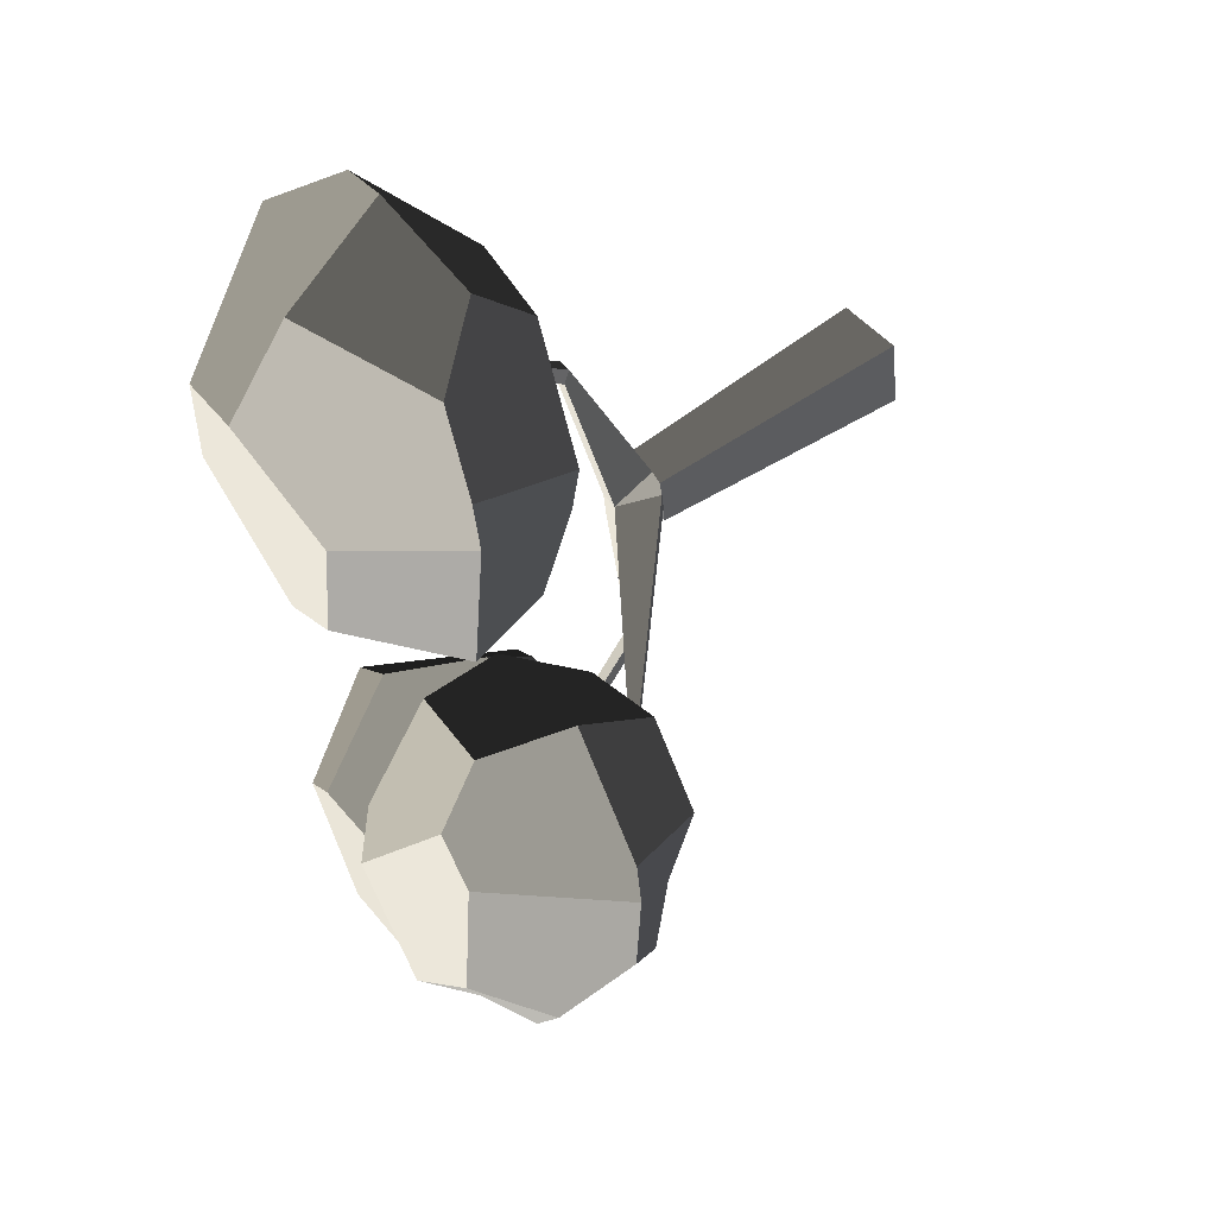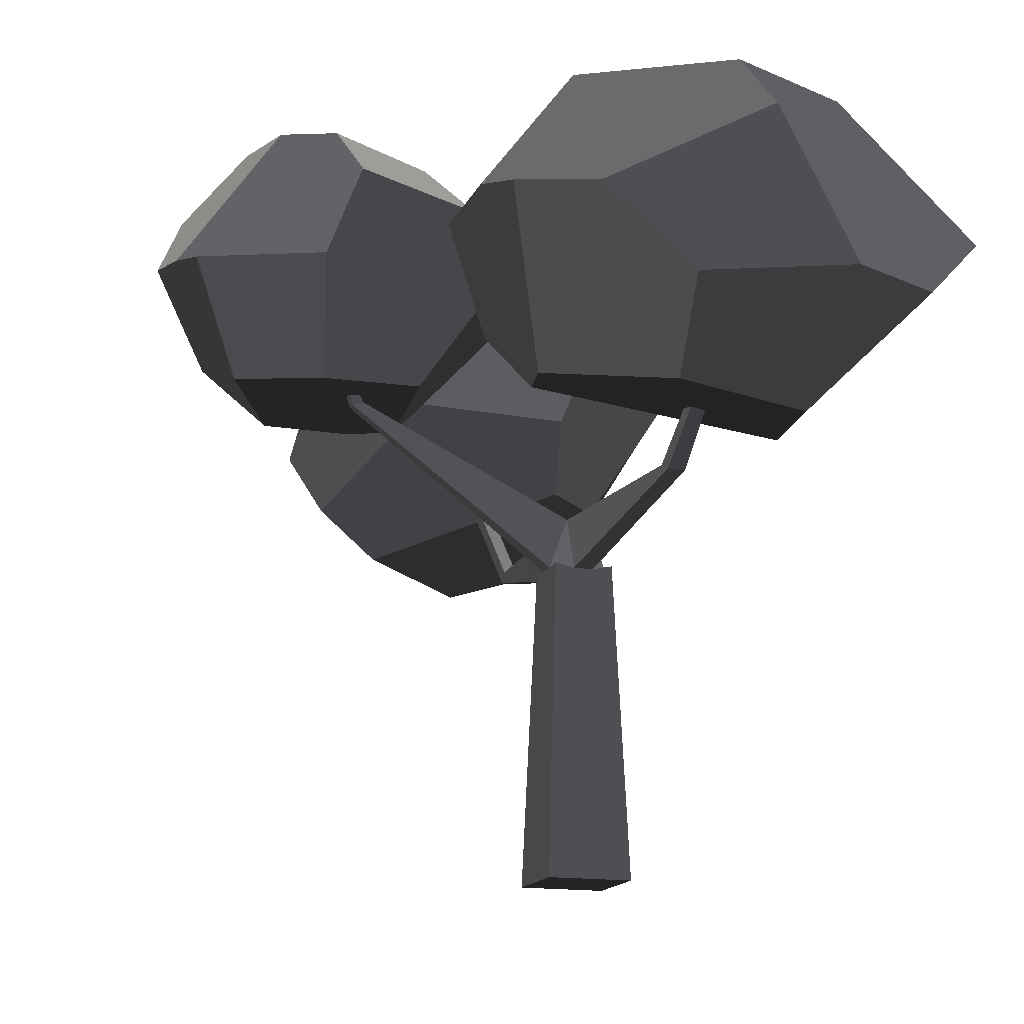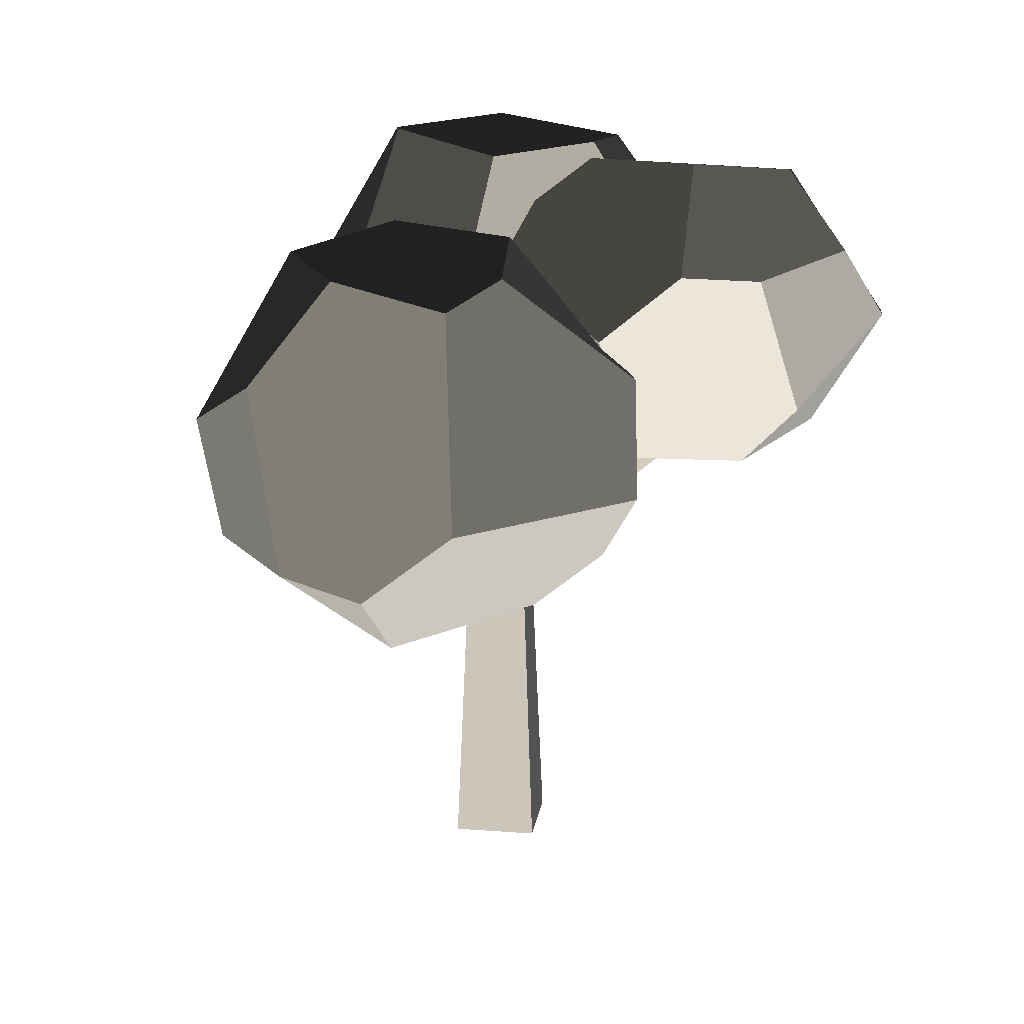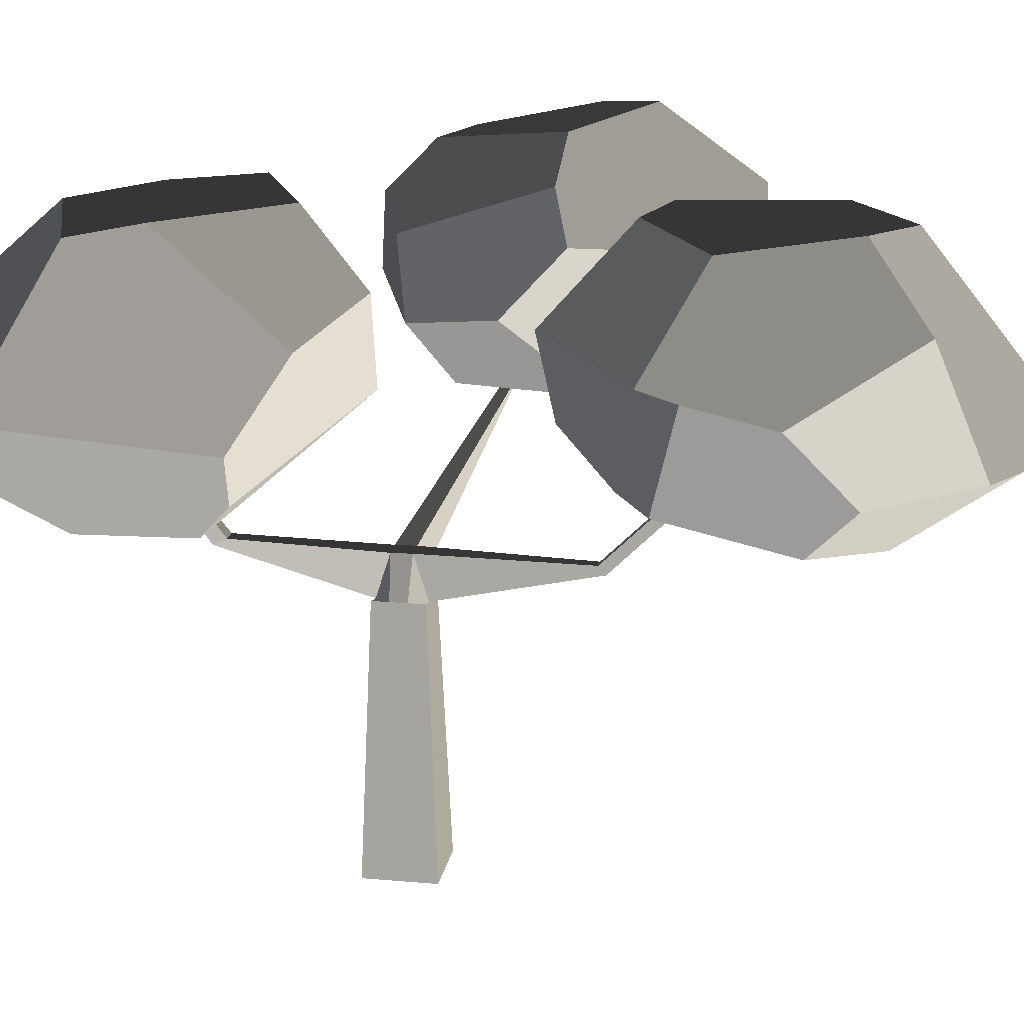
<metadata>
{"format":"obj","ext":"obj","renderer":"f3d","projection":"perspective","resolution":1024,"background":"white","views":[{"elev":56.8,"azim":54.0,"up":"+Y"},{"elev":-14.8,"azim":171.9,"up":"+Z"},{"elev":18.9,"azim":18.6,"up":"+Z"},{"elev":18.7,"azim":-70.2,"up":"+Z"}]}
</metadata>
<code>
v -17.88 30.27 35.45
v 14.07 50.91 30.66
v 4.328 63.84 14.46
v -56.42 63.42 3.645
v -65.62 50.36 16.47
v -94.7 107.9 39.9
v -74.79 47.03 32.15
v -65.62 50.36 16.47
v -56.42 63.42 3.645
v -54.37 101 -0.3278
v -79.29 122.1 22.69
v 4.328 63.84 14.46
v 14.07 50.91 30.66
v 23.9 56.94 57.83
v 21.42 98.35 52.6
v 5.267 81.06 12.64
v 15.08 108.2 50.34
v 4.328 63.84 14.46
v 5.267 81.06 12.64
v -23.48 106.8 4.531
v -56.42 63.42 3.645
v -54.37 101 -0.3278
v -21.65 30.19 61.93
v -57.31 35.99 54.88
v -58.68 73.65 84.54
v -21.81 49.16 83.77
v 0.9138 67.99 85.66
v -0.8413 97.28 81.97
v 21.42 98.35 52.6
v 23.9 56.94 57.83
v -58.68 73.65 84.54
v -57.31 35.99 54.88
v -74.79 47.03 32.15
v -94.7 107.9 39.9
v -66.35 92.84 80.95
v -23.48 106.8 4.531
v 5.267 81.06 12.64
v 15.08 108.2 50.34
v -23.76 128.3 23.08
v -3.093 124.4 45.21
v -94.7 107.9 39.9
v -79.29 122.1 22.69
v -60.05 132 24.98
v -42.35 130 63.65
v -66.35 92.84 80.95
v -42.35 130 63.65
v -39.15 106.9 84.19
v -66.35 92.84 80.95
v -23.76 128.3 23.08
v -3.093 124.4 45.21
v -42.35 130 63.65
v -60.05 132 24.98
v -0.8413 97.28 81.97
v 0.9138 67.99 85.66
v -21.81 49.16 83.77
v -39.15 106.9 84.19
v -58.68 73.65 84.54
v -66.35 92.84 80.95
v -17.88 30.27 35.45
v -65.62 50.36 16.47
v -74.79 47.03 32.15
v -57.31 35.99 54.88
v -21.65 30.19 61.93
v -54.37 101 -0.3278
v -23.48 106.8 4.531
v -23.76 128.3 23.08
v -60.05 132 24.98
v -79.29 122.1 22.69
v 15.08 108.2 50.34
v 21.42 98.35 52.6
v -0.8413 97.28 81.97
v -3.093 124.4 45.21
v -39.15 106.9 84.19
v -42.35 130 63.65
v -17.88 30.27 35.45
v -21.65 30.19 61.93
v -21.81 49.16 83.77
v 14.07 50.91 30.66
v 23.9 56.94 57.83
v 0.9138 67.99 85.66
v -3.593 38.16 -100.9
v -6.134 34.54 -21.74
v -10.96 33.45 -22.79
v -15.83 32.59 -22.79
v -20.74 31.96 -21.74
v -24.37 34.5 -100.9
v -9.892 29.4 -9.379
v -10.96 33.45 -22.79
v -6.134 34.54 -21.74
v -9.892 29.4 -9.379
v -6.134 34.54 -21.74
v -5.35 29.66 -22.01
v -8.474 19.34 -22.86
v -8.832 23.44 -9.293
v -4.492 24.79 -22.01
v -8.474 19.34 -22.86
v -4.492 24.79 -22.01
v -3.559 19.93 -21.74
v -4.492 24.79 -22.01
v 44.25 14.78 22.17
v 43.78 17.49 22.17
v -5.35 29.66 -22.01
v -18.16 17.36 -21.74
v -13.34 18.48 -22.86
v -20.7 13.73 -100.9
v -8.474 19.34 -22.86
v -3.559 19.93 -21.74
v 0.06954 17.39 -100.9
v -3.593 38.16 -100.9
v 0.06954 17.39 -100.9
v -3.559 19.93 -21.74
v -4.492 24.79 -22.01
v -5.35 29.66 -22.01
v -6.134 34.54 -21.74
v -19.02 22.23 -21.74
v -19.88 27.09 -21.74
v -15.37 28.43 -9.672
v -14.32 22.47 -9.586
v -14.32 22.47 -9.586
v -15.37 28.43 -9.672
v -9.892 29.4 -9.379
v -8.832 23.44 -9.293
v -4.741 -25.55 -10.35
v -1.495 -24.98 -10.35
v -18.16 17.36 -21.74
v -19.02 22.23 -21.74
v -14.32 22.47 -9.586
v -18.16 17.36 -21.74
v -14.32 22.47 -9.586
v -13.34 18.48 -22.86
v -14.32 22.47 -9.586
v -4.741 -25.55 -10.35
v -4.369 -27.66 -12.85
v -13.34 18.48 -22.86
v 1.787 -62.57 22.67
v 1.292 -59.76 24.32
v -19.88 27.09 -21.74
v -20.74 31.96 -21.74
v -15.83 32.59 -22.79
v -19.88 27.09 -21.74
v -15.83 32.59 -22.79
v -15.37 28.43 -9.672
v -15.83 32.59 -22.79
v -31.62 72.02 -7.298
v -30.93 68.11 -5.318
v -15.37 28.43 -9.672
v -3.593 38.16 -100.9
v -24.37 34.5 -100.9
v -20.7 13.73 -100.9
v 0.06954 17.39 -100.9
v -1.124 -27.09 -12.85
v 5.033 -62 22.67
v 4.538 -59.19 24.32
v -1.495 -24.98 -10.35
v -8.474 19.34 -22.86
v -8.832 23.44 -9.293
v -13.34 18.48 -22.86
v -4.369 -27.66 -12.85
v -1.124 -27.09 -12.85
v -8.474 19.34 -22.86
v 1.787 -62.57 22.67
v 1.292 -59.76 24.32
v 4.538 -59.19 24.32
v 5.033 -62 22.67
v -1.495 -24.98 -10.35
v 4.538 -59.19 24.32
v 1.292 -59.76 24.32
v -4.741 -25.55 -10.35
v -4.369 -27.66 -12.85
v 1.787 -62.57 22.67
v 5.033 -62 22.67
v -1.124 -27.09 -12.85
v -27.25 72.79 -7.298
v -38.65 93.16 28.02
v -41.44 92.67 28.02
v -31.62 72.02 -7.298
v -15.37 28.43 -9.672
v -30.93 68.11 -5.318
v -26.56 68.88 -5.318
v -9.892 29.4 -9.379
v -10.96 33.45 -22.79
v -27.25 72.79 -7.298
v -31.62 72.02 -7.298
v -15.83 32.59 -22.79
v -9.892 29.4 -9.379
v -26.56 68.88 -5.318
v -27.25 72.79 -7.298
v -10.96 33.45 -22.79
v -41.03 90.32 29.56
v -41.44 92.67 28.02
v -38.65 93.16 28.02
v -38.24 90.82 29.56
v -26.56 68.88 -5.318
v -38.24 90.82 29.56
v -38.65 93.16 28.02
v -27.25 72.79 -7.298
v -30.93 68.11 -5.318
v -41.03 90.32 29.56
v -38.24 90.82 29.56
v -26.56 68.88 -5.318
v -31.62 72.02 -7.298
v -41.44 92.67 28.02
v -41.03 90.32 29.56
v -30.93 68.11 -5.318
v 43.78 17.49 22.17
v 50.23 18.21 40.49
v 48.4 17.97 41.16
v 41.19 17.16 23.23
v -5.35 29.66 -22.01
v 43.78 17.49 22.17
v 41.19 17.16 23.23
v -9.892 29.4 -9.379
v -9.892 29.4 -9.379
v 41.19 17.16 23.23
v 41.73 14.19 23.27
v -8.832 23.44 -9.293
v -8.832 23.44 -9.293
v 41.73 14.19 23.27
v 44.25 14.78 22.17
v -4.492 24.79 -22.01
v 48.77 15.89 41.19
v 48.4 17.97 41.16
v 50.23 18.21 40.49
v 50.57 16.31 40.49
v 44.25 14.78 22.17
v 50.57 16.31 40.49
v 50.23 18.21 40.49
v 43.78 17.49 22.17
v 41.19 17.16 23.23
v 48.4 17.97 41.16
v 48.77 15.89 41.19
v 41.73 14.19 23.27
v 41.73 14.19 23.27
v 48.77 15.89 41.19
v 50.57 16.31 40.49
v 44.25 14.78 22.17
v -18.16 17.36 -21.74
v -20.7 13.73 -100.9
v -24.37 34.5 -100.9
v -19.02 22.23 -21.74
v -19.88 27.09 -21.74
v -20.74 31.96 -21.74
v 29.94 -72.4 3.645
v 45.39 -68.3 16.47
v 21.73 -22.23 35.45
v -16.86 -33.67 14.46
v -16.01 -17.5 30.66
v 30.65 -131.1 39.9
v 54.55 -71.65 32.15
v 45.39 -68.3 16.47
v 29.94 -72.4 3.645
v 9.744 -132 22.69
v 4.184 -99.9 -0.3278
v -52.14 -49.12 52.6
v -53.59 -60.71 50.34
v -28.65 -46.25 12.64
v -27.42 -15.8 57.83
v -16.86 -33.67 14.46
v -16.01 -17.5 30.66
v 4.184 -99.9 -0.3278
v 29.94 -72.4 3.645
v -16.86 -33.67 14.46
v -23.19 -84.47 4.531
v -28.65 -46.25 12.64
v -16.92 -39.04 85.66
v -34.4 -62.61 81.97
v -52.14 -49.12 52.6
v -27.42 -15.8 57.83
v 54.55 -71.65 32.15
v 30.65 -131.1 39.9
v 18.64 -101.3 80.95
v 25.1 -81.68 84.54
v 48.26 -51.96 54.88
v -50.14 -84.87 45.21
v -36.81 -101.1 23.08
v -23.19 -84.47 4.531
v -53.59 -60.71 50.34
v -28.65 -46.25 12.64
v 30.65 -131.1 39.9
v 9.744 -132 22.69
v -11.38 -127.3 24.98
v -23.67 -114.4 63.65
v 18.64 -101.3 80.95
v -11.24 -94.61 84.19
v -36.81 -101.1 23.08
v -50.14 -84.87 45.21
v -23.67 -114.4 63.65
v -11.38 -127.3 24.98
v 12.59 -39.22 83.77
v 25.1 -81.68 84.54
v 18.64 -101.3 80.95
v -11.24 -94.61 84.19
v -16.92 -39.04 85.66
v -34.4 -62.61 81.97
v 45.39 -68.3 16.47
v 54.55 -71.65 32.15
v 48.26 -51.96 54.88
v 41.05 -44.44 48.55
v 21.73 -22.23 35.45
v 45.3 -48.52 55.77
v 41.05 -44.44 48.55
v 23.38 -23.55 50.29
v 21.73 -22.23 35.45
v -11.38 -127.3 24.98
v 9.744 -132 22.69
v 4.184 -99.9 -0.3278
v -23.19 -84.47 4.531
v -36.81 -101.1 23.08
v -11.24 -94.61 84.19
v -23.67 -114.4 63.65
v -50.14 -84.87 45.21
v -34.4 -62.61 81.97
v -53.59 -60.71 50.34
v -52.14 -49.12 52.6
v 45.11 53.34 73.06
v 50.81 39.93 87.63
v 23.14 -7.235 97.37
v 14.64 37.72 68.75
v 8.82 -8.528 85.83
v 53.39 -22.57 100.9
v 58.58 -51.46 80.23
v 40.61 -57.1 64.74
v 23.14 -7.235 97.37
v 37.19 -53.29 65.36
v 19.39 -30.98 71.47
v 8.82 -8.528 85.83
v 15.36 -28.96 69.31
v 2.102 -14.17 71.71
v 45.11 53.34 73.06
v 54.23 58.29 48.61
v 85.4 37.72 53.31
v 90.19 28.36 55.35
v 64.65 32.91 89.27
v 50.81 39.93 87.63
v 64.65 32.91 89.27
v 71.79 -1.087 96.57
v 53.39 -22.57 100.9
v 50.81 39.93 87.63
v 23.14 -7.235 97.37
v 12.89 34.82 44.91
v 1.359 4.415 51.26
v 30.1 -13.59 24.57
v 27.6 26.16 25.26
v 52.51 35.4 23.55
v 74.54 20.85 26.88
v 85.4 37.72 53.31
v 54.23 58.29 48.61
v 2.102 -14.17 71.71
v 15.36 -28.96 69.31
v 23.38 -23.55 50.29
v 30.1 -13.59 24.57
v 41.61 -28.21 27.8
v 41.05 -44.44 48.55
v 1.359 4.415 51.26
v 94.7 6.87 59.96
v 88.44 -10.99 79.87
v 71.79 -1.087 96.57
v 64.65 32.91 89.27
v 90.19 28.36 55.35
v 81.41 -26.25 43.37
v 64.81 -13.34 24.88
v 41.61 -28.21 27.8
v 41.05 -44.44 48.55
v 74.99 -40.94 78.17
v 45.3 -48.52 55.77
v 40.66 -55.64 62.87
v 40.61 -57.1 64.74
v 58.58 -51.46 80.23
v 88.44 -10.99 79.87
v 94.7 6.87 59.96
v 81.41 -26.25 43.37
v 74.99 -40.94 78.17
v 64.81 -13.34 24.88
v 74.54 20.85 26.88
v 52.51 35.4 23.55
v 41.61 -28.21 27.8
v 27.6 26.16 25.26
v 30.1 -13.59 24.57
v 8.82 -8.528 85.83
v 2.102 -14.17 71.71
v 1.359 4.415 51.26
v 14.64 37.72 68.75
v 12.89 34.82 44.91
v 71.79 -1.087 96.57
v 88.44 -10.99 79.87
v 74.99 -40.94 78.17
v 58.58 -51.46 80.23
v 53.39 -22.57 100.9
v 64.81 -13.34 24.88
v 81.41 -26.25 43.37
v 94.7 6.87 59.96
v 74.54 20.85 26.88
v 90.19 28.36 55.35
v 85.4 37.72 53.31
v 27.6 26.16 25.26
v 52.51 35.4 23.55
v 54.23 58.29 48.61
v 12.89 34.82 44.91
v 54.23 58.29 48.61
v 14.64 37.72 68.75
v 12.89 34.82 44.91
v 54.23 58.29 48.61
v 45.11 53.34 73.06
v 14.64 37.72 68.75
v -27.42 -15.8 57.83
v -16.01 -17.5 30.66
v 21.73 -22.23 35.45
v 21.73 -22.23 35.45
v 23.38 -23.55 50.29
v -27.42 -15.8 57.83
v 15.36 -28.96 69.31
v -16.92 -39.04 85.66
v 19.39 -30.98 71.47
v 12.59 -39.22 83.77
v 45.3 -48.52 55.77
v 48.26 -51.96 54.88
v 25.1 -81.68 84.54
v 40.66 -55.64 62.87
v 37.19 -53.29 65.36
v 19.39 -30.98 71.47
v 12.59 -39.22 83.77
v 37.19 -53.29 65.36
v 40.61 -57.1 64.74
v 40.66 -55.64 62.87
g Asian_cherry_tree_taller_(11)_567_107
f 1 3 2
f 3 1 4
f 4 1 5
f 6 8 7
f 8 6 9
f 9 6 10
f 10 6 11
f 12 14 13
f 14 12 15
f 15 12 16
f 15 16 17
f 18 20 19
f 20 18 21
f 20 21 22
f 23 25 24
f 23 26 25
f 27 29 28
f 27 30 29
f 31 33 32
f 33 31 34
f 34 31 35
f 36 38 37
f 38 36 39
f 38 39 40
f 41 43 42
f 43 41 44
f 44 41 45
f 46 48 47
f 49 51 50
f 49 52 51
f 53 55 54
f 55 53 56
f 55 56 57
f 57 56 58
f 59 61 60
f 61 59 62
f 62 59 63
f 64 66 65
f 66 64 67
f 67 64 68
f 69 71 70
f 71 69 72
f 71 72 73
f 73 72 74
f 75 77 76
f 77 75 78
f 77 78 79
f 77 79 80
f 81 83 82
f 83 81 84
f 81 85 84
f 85 81 86
f 87 89 88
f 90 92 91
f 93 95 94
f 96 98 97
f 99 101 100
f 99 102 101
f 103 105 104
f 105 106 104
f 105 107 106
f 107 105 108
f 109 111 110
f 111 109 112
f 112 109 113
f 113 109 114
f 115 117 116
f 115 118 117
f 119 121 120
f 119 122 121
f 122 119 123
f 122 123 124
f 125 127 126
f 128 130 129
f 131 133 132
f 131 134 133
f 132 133 135
f 132 135 136
f 137 139 138
f 140 142 141
f 143 145 144
f 143 146 145
f 147 149 148
f 147 150 149
f 151 153 152
f 151 154 153
f 155 154 151
f 155 156 154
f 157 159 158
f 157 160 159
f 161 163 162
f 161 164 163
f 165 167 166
f 165 168 167
f 169 171 170
f 169 172 171
f 173 175 174
f 173 176 175
f 177 179 178
f 177 180 179
f 181 183 182
f 181 184 183
f 185 187 186
f 185 188 187
f 189 191 190
f 189 192 191
f 193 195 194
f 193 196 195
f 197 199 198
f 197 200 199
f 201 203 202
f 201 204 203
f 205 207 206
f 205 208 207
f 209 211 210
f 209 212 211
f 213 215 214
f 213 216 215
f 217 219 218
f 217 220 219
f 221 223 222
f 221 224 223
f 225 227 226
f 225 228 227
f 229 231 230
f 229 232 231
f 233 235 234
f 233 236 235
f 237 239 238
f 239 237 240
f 239 240 241
f 239 241 242
f 243 245 244
f 245 243 246
f 245 246 247
f 248 250 249
f 250 248 251
f 251 248 252
f 251 252 253
f 254 256 255
f 256 254 257
f 256 257 258
f 258 257 259
f 260 262 261
f 262 260 263
f 262 263 264
f 265 267 266
f 265 268 267
f 269 271 270
f 271 269 272
f 272 269 273
f 274 276 275
f 276 274 277
f 276 277 278
f 279 281 280
f 281 279 282
f 282 279 283
f 282 283 284
f 285 287 286
f 285 288 287
f 289 291 290
f 291 289 292
f 292 289 293
f 292 293 294
f 295 297 296
f 297 295 298
f 298 295 299
f 297 298 300
f 301 303 302
f 304 306 305
f 306 304 307
f 307 304 308
f 309 311 310
f 311 309 312
f 311 312 313
f 313 312 314
f 315 317 316
f 317 315 318
f 317 318 319
f 320 322 321
f 322 320 323
f 322 323 324
f 324 323 325
f 325 323 326
f 325 326 327
f 327 326 328
f 329 331 330
f 331 329 332
f 332 329 333
f 333 329 334
f 335 337 336
f 337 335 338
f 337 338 339
f 340 342 341
f 340 343 342
f 344 346 345
f 344 347 346
f 348 350 349
f 351 350 348
f 352 350 351
f 350 352 353
f 351 348 354
f 355 357 356
f 357 355 358
f 358 355 359
f 360 362 361
f 362 360 363
f 363 360 364
f 363 364 365
f 365 364 366
f 366 364 367
f 367 364 368
f 369 371 370
f 369 372 371
f 373 375 374
f 375 373 376
f 375 376 377
f 377 376 378
f 379 381 380
f 381 379 382
f 381 382 383
f 384 386 385
f 386 384 387
f 387 384 388
f 389 391 390
f 391 389 392
f 391 392 393
f 393 392 394
f 395 397 396
f 397 395 398
f 399 401 400
f 402 404 403
f 405 407 406
f 408 410 409
f 409 410 411
f 411 410 412
f 411 412 413
f 413 412 414
f 415 417 416
f 417 415 418
f 417 418 419
f 417 419 420
f 417 420 421
f 422 424 423

</code>
